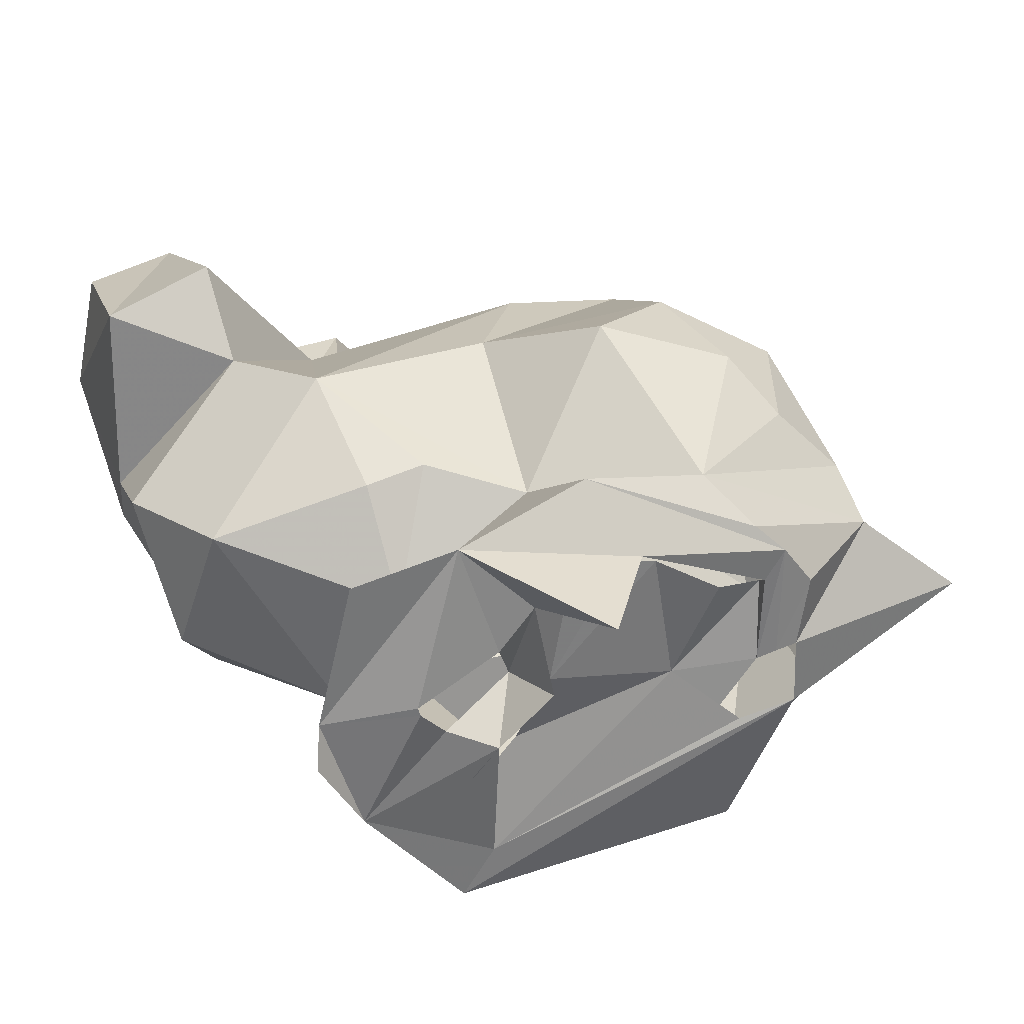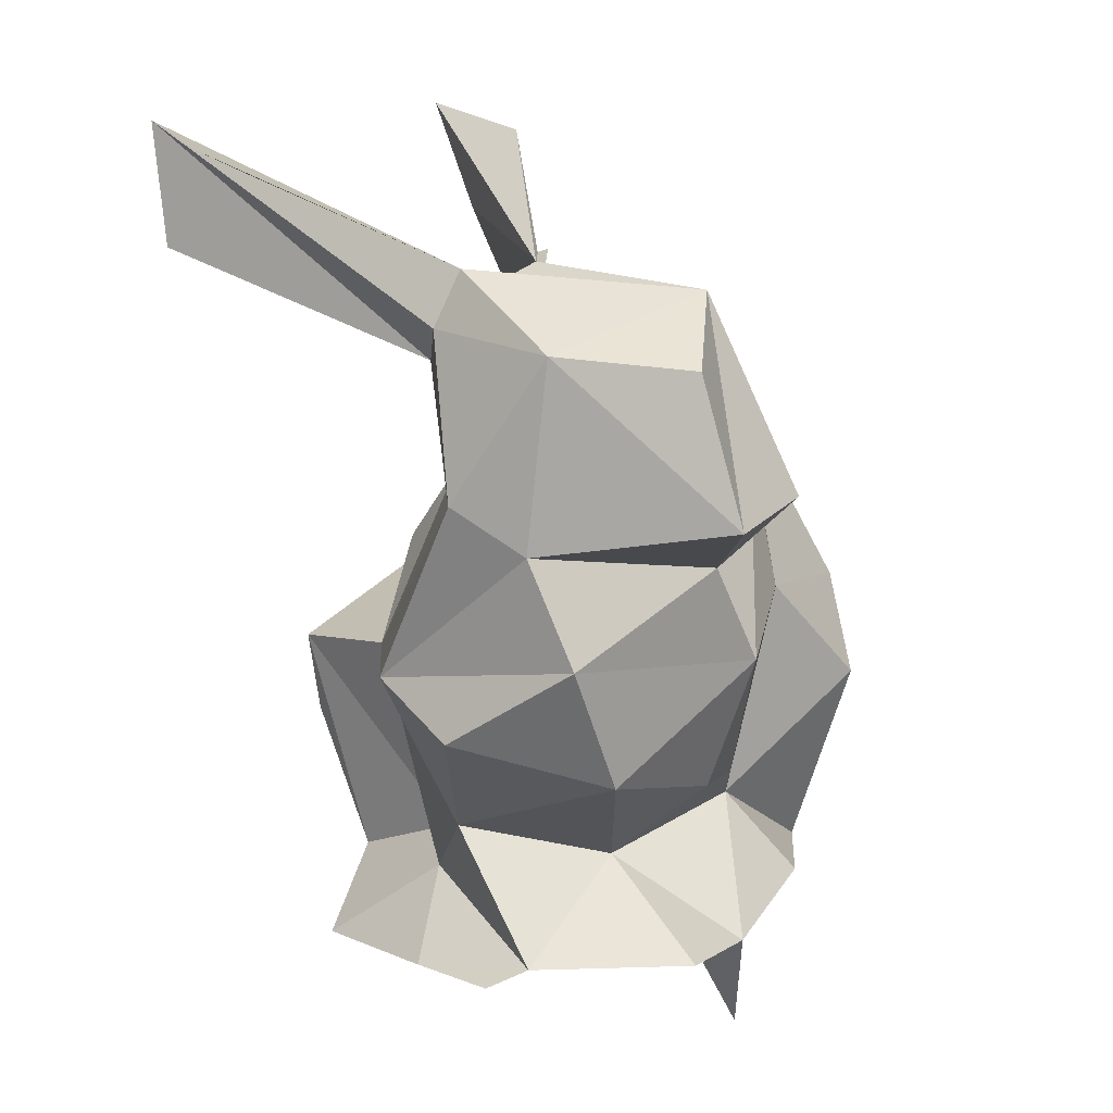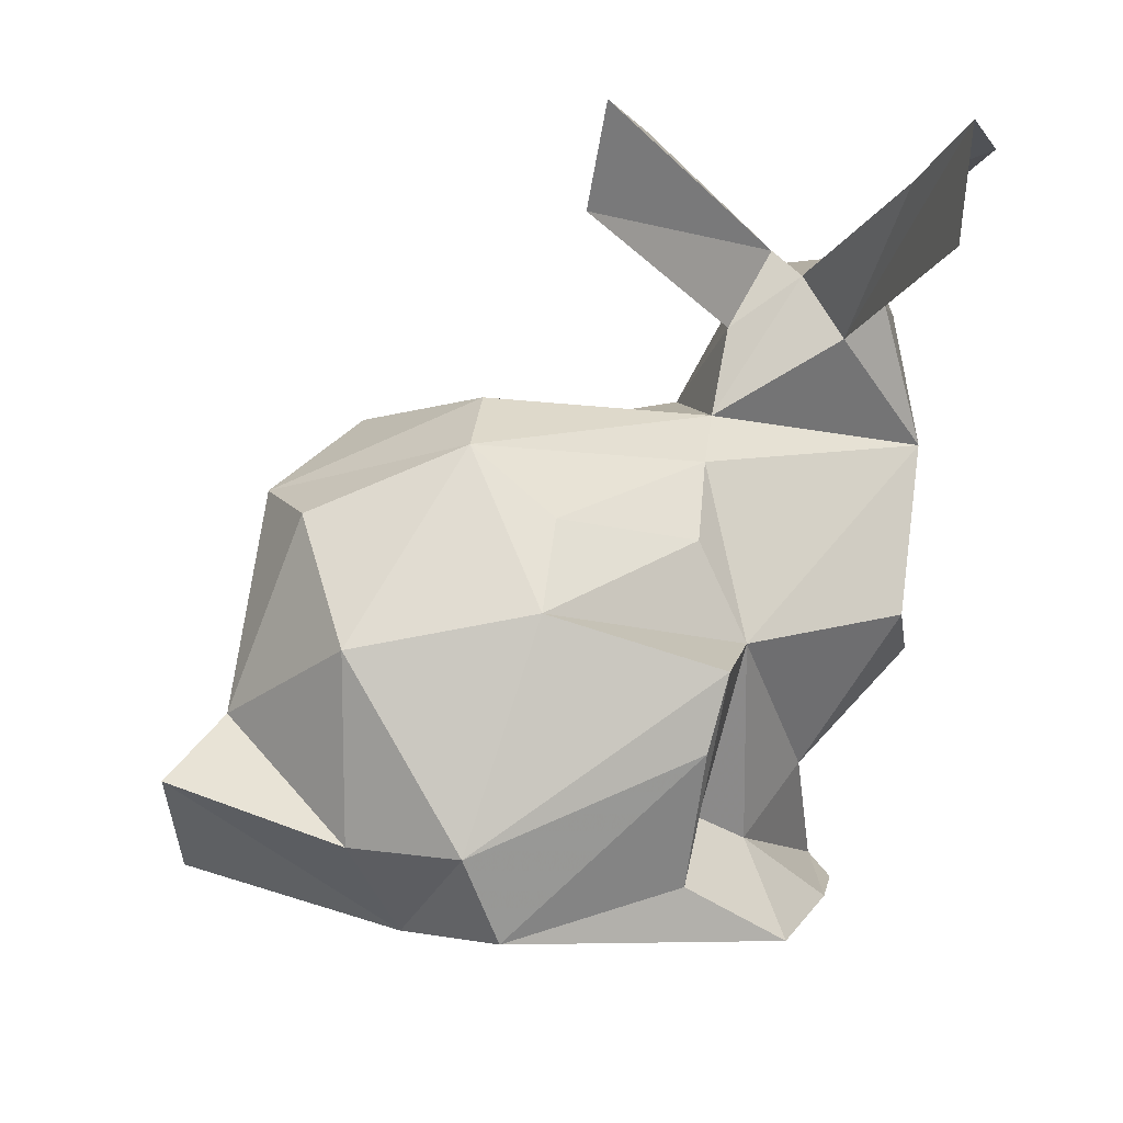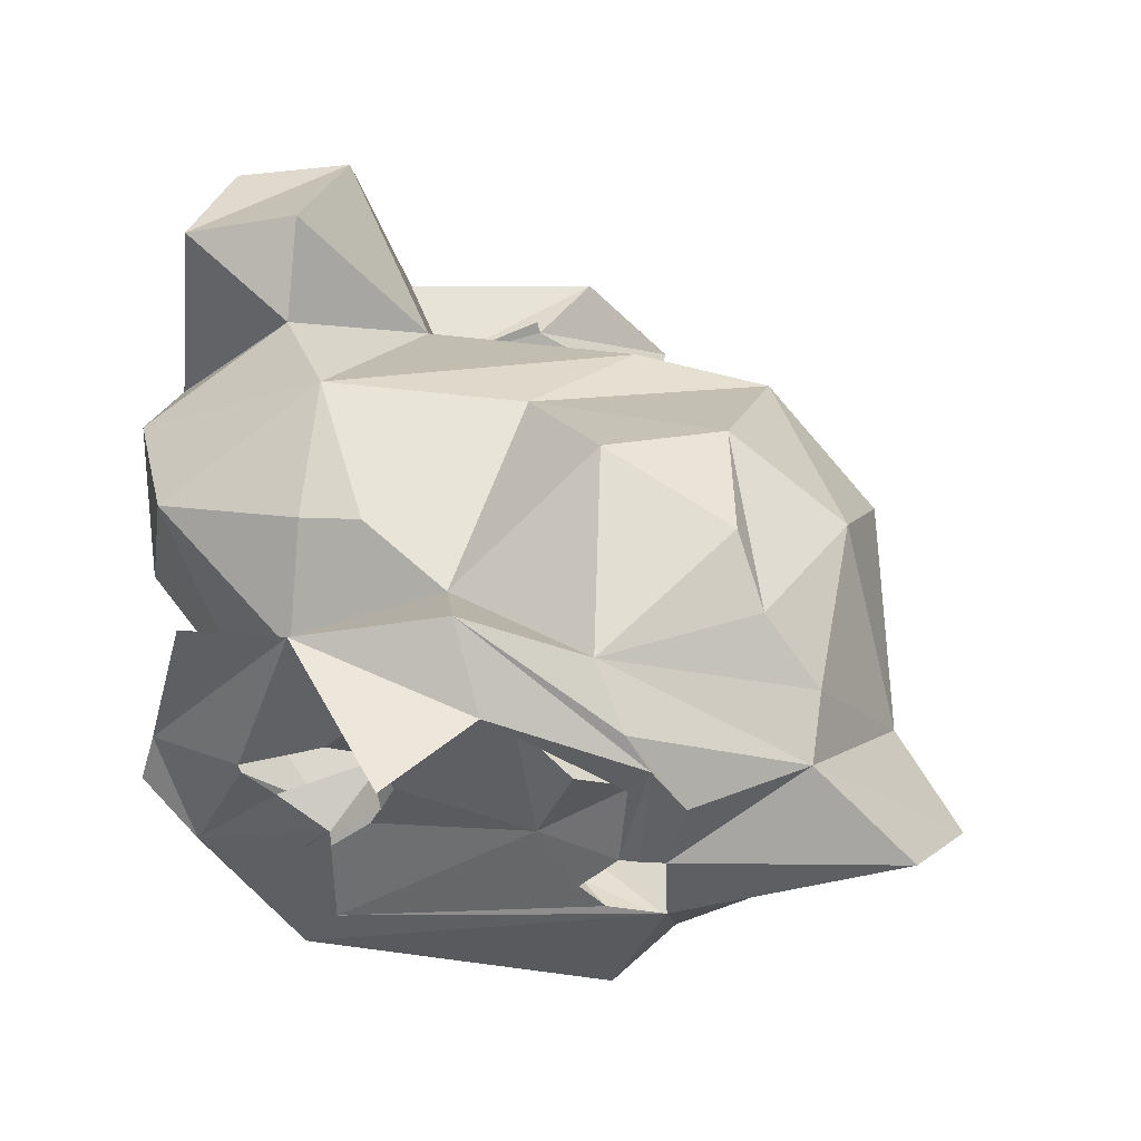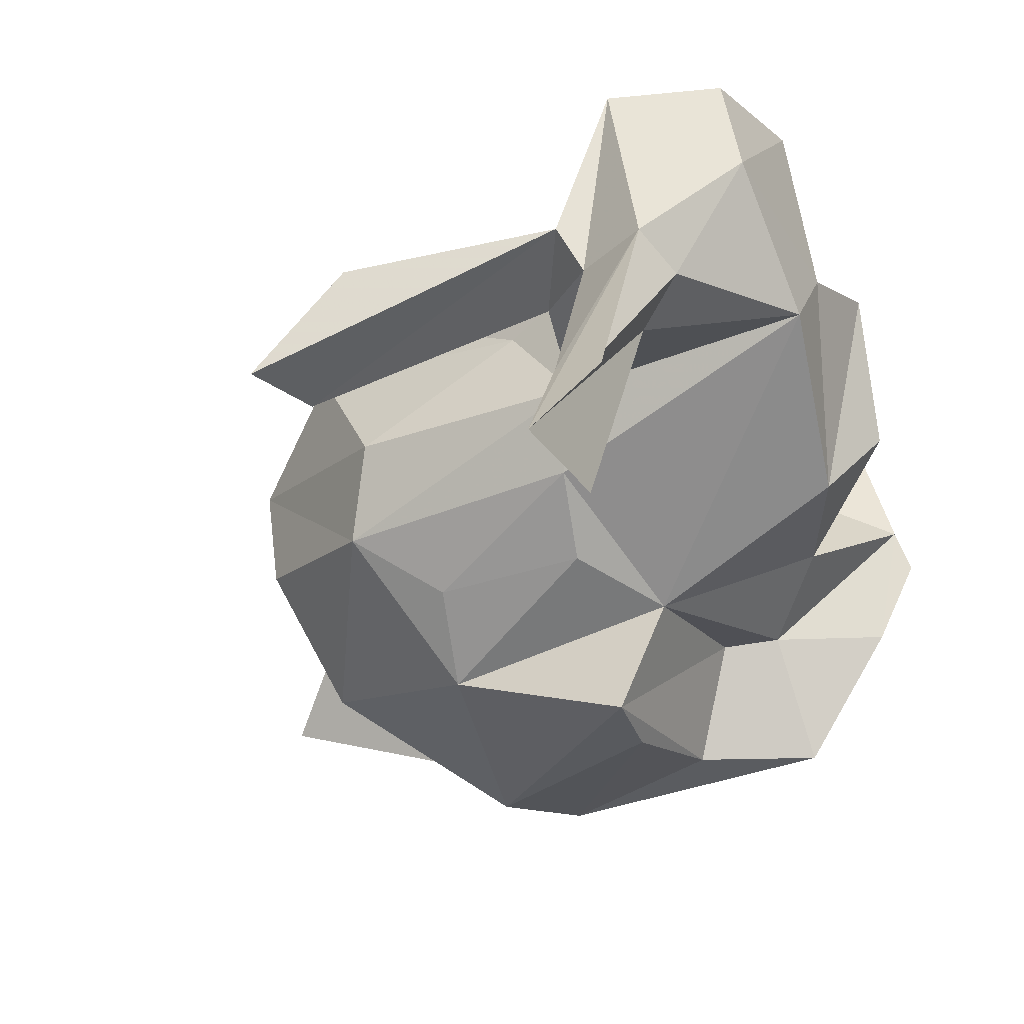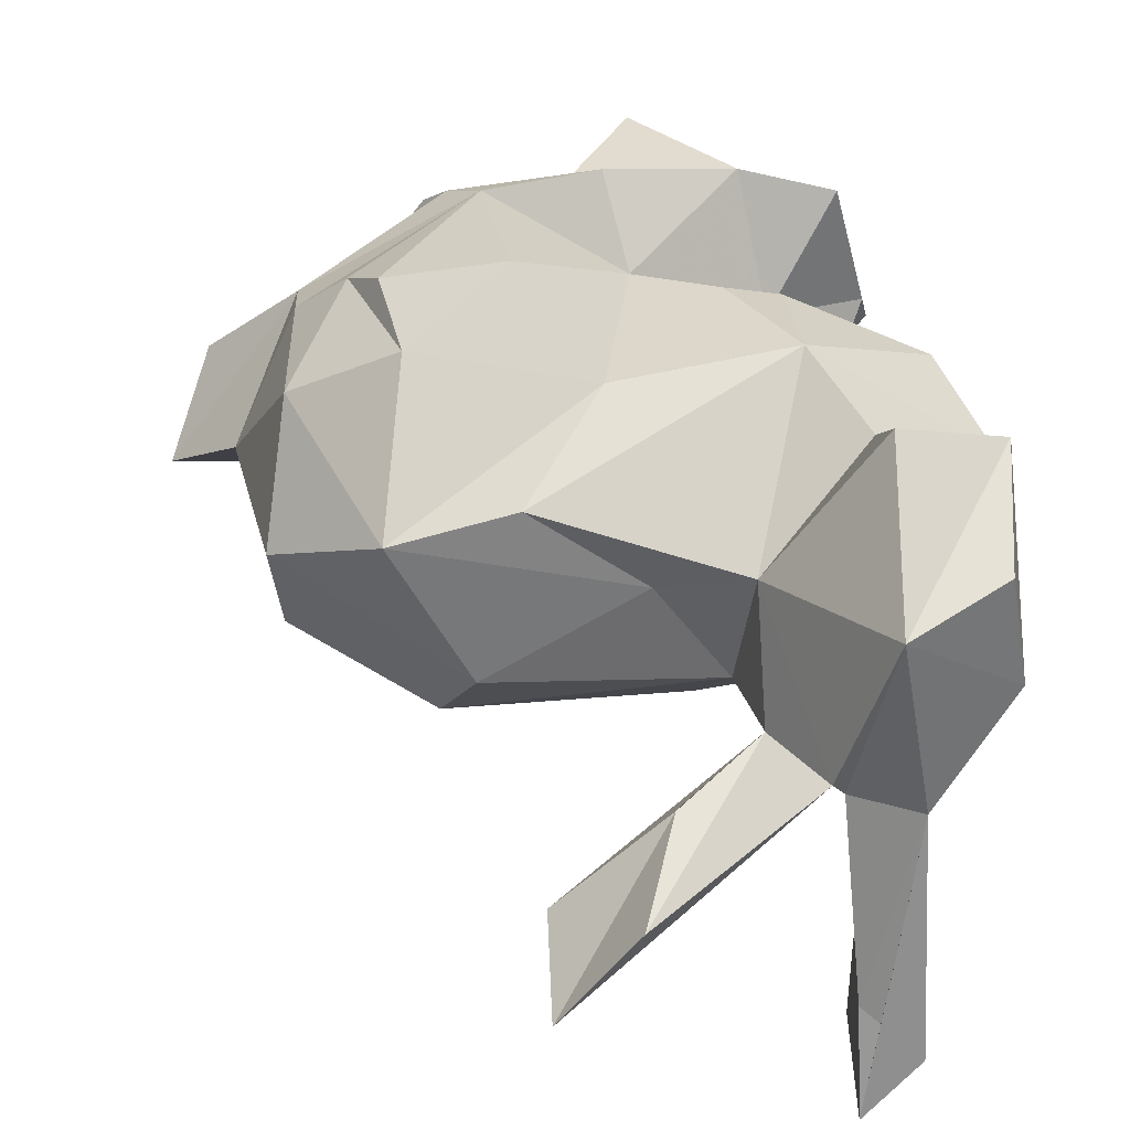
<metadata>
{"format":"obj","ext":"obj","renderer":"f3d","projection":"perspective","resolution":1024,"background":"white","views":[{"elev":36.4,"azim":-18.3,"up":"+Z"},{"elev":8.7,"azim":-74.3,"up":"+Y"},{"elev":7.9,"azim":161.0,"up":"+Y"},{"elev":47.5,"azim":13.9,"up":"+Z"},{"elev":-36.5,"azim":-147.3,"up":"+Z"},{"elev":47.1,"azim":-178.2,"up":"+Z"}]}
</metadata>
<code>
v 0.01699 -0.06346 0.03858
v 0.04207 -0.05681 0.04314
v 0.03655 -0.04172 0.03108
v 0.07705 0.02361 0.02579
v 0.01697 0.02512 -0.003594
v 0.01982 -0.03353 0.03546
v 0.11 -0.02661 -0.000801
v 0.05362 0.01983 0.03153
v 0.009049 -0.03405 0.03367
v 0.006249 -0.01097 0.04255
v -0.005505 0.006321 0.0382
v -0.01702 -0.01271 -0.01657
v 0.07141 -0.06423 0.03132
v -0.02784 0.01789 -0.000849
v 0.1183 -0.05409 -0.000385
v 0.02605 0.05696 0.000379
v 0.03154 0.07782 -0.007054
v 0.08764 -0.03614 0.03359
v 0.06441 -0.05587 0.03835
v 0.02677 0.05635 -0.001739
v 0.08093 -0.02681 0.04182
v 0.09839 -0.04044 0.02235
v 0.04811 0.06356 -0.02044
v 0.001154 0.05576 0.00536
v 0.01384 0.0257 0.02251
v -0.006853 0.01881 0.05186
v 0.0968 -0.009997 0.02954
v 0.07989 -0.06803 -0.007747
v 0.09943 -0.05143 0.01674
v -0.0287 0.01025 0.01241
v 0.06998 -0.06362 -0.03709
v 0.1245 -0.03541 -0.01365
v -0.02647 0.01513 0.04694
v -0.007497 0.07913 -0.05985
v 0.09743 0.01022 -0.008243
v -0.008235 0.05192 0.0367
v -0.001742 0.05118 -0.002626
v 0.03142 0.02286 0.01676
v -0.01542 0.05512 -0.002563
v 0.0752 -0.006583 0.04308
v -0.0182 0.0743 -0.0477
v -0.01734 0.04548 -0.006612
v -0.006232 0.0687 -0.03974
v 0.09906 0.01227 0.0114
v 0.04045 -0.003867 0.03916
v -0.02592 0.04018 0.03987
v -0.02918 -0.007797 0.02039
v 0.05723 -0.02214 0.05045
v 0.000428 -0.04183 -0.008632
v 0.01061 -0.04769 0.01625
v 0.0285 0.004642 -0.02612
v 0.09536 -0.0115 -0.02744
v 0.05596 0.009814 -0.02684
v -0.01839 -0.02888 0.02445
v -0.0303 0.04239 0.01636
v 0.03131 -0.01554 -0.04796
v 0.06226 -0.0052 -0.03773
v 0.02335 0.01776 -0.01608
v 0.06153 0.02953 -0.001507
v 0.06887 0.02252 -0.0172
v 0.07779 -0.04701 -0.04044
v 0.03563 -0.05601 -0.03803
v -0.002268 -0.06669 -0.0153
v 0.09434 -0.04723 -0.02436
v -0.006946 0.03947 -0.01058
v 0.03518 -0.03005 -0.04717
v 0.02503 -0.04856 -0.01824
v -0.0247 -0.0218 -0.002717
v 0.01176 0.04134 0.001387
v 0.01534 -0.05346 -0.01709
v 0.02036 -0.0142 -0.02943
v 0.04655 0.08291 -0.02706
v 0.01577 -0.06774 -0.03806
v 0.02184 -0.06724 -0.02904
v 0.01854 -0.0657 -0.01489
v 0.07416 -0.06547 -0.01234
v 0.02016 -0.06335 -0.01497
v 0.01773 -0.06802 -0.009369
v 0.06948 -0.06723 -0.01024
v 0.06504 -0.06788 -0.005255
v 0.02259 -0.06824 -0.003585
v 0.08293 -0.0652 -0.002821
v -0.01028 -0.06724 -0.000436
v -0.008803 -0.06383 0.006766
v 0.01321 -0.06685 0.001829
v 0.02767 -0.0623 -0.007158
v 0.05687 -0.06366 0.001611
v 0.07509 -0.06865 0.005633
v 0.07935 -0.06784 0.005658
v 0.03237 -0.06952 0.007103
v 0.08199 -0.06623 0.01829
v 0.008235 -0.06843 0.008148
v 0.007834 -0.06825 0.009753
v 0.06384 -0.067 0.02163
v 0.07164 -0.06794 0.004141
v 0.05328 -0.06276 0.02695
v 0.02869 -0.05501 0.00194
v 0.03317 -0.06482 0.006956
v 0.02295 -0.06732 0.01773
v 0.07282 -0.06411 0.01894
v 0.07259 -0.06698 0.0211
v 0.02946 -0.06715 0.02579
v -0.001872 -0.06279 0.03434
v 0.03775 -0.08544 0.03298
v 0.07617 -0.06682 0.02686
v 0.03708 -0.06319 0.02577
v 0.04654 -0.06265 0.02847
v 0.04896 -0.06706 0.03211
v -0.005943 0.05775 -0.05811
f 34 41 43
f 36 55 46
f 26 36 33
f 38 8 4
f 10 11 47
f 59 38 4
f 52 35 7
f 38 59 5
f 103 1 50
f 6 10 9
f 17 24 69
f 6 3 10
f 10 25 11
f 40 4 45
f 3 45 10
f 54 47 68
f 8 25 10
f 8 38 25
f 8 10 45
f 59 44 60
f 59 4 44
f 20 69 23
f 3 2 19
f 73 28 74
f 48 40 45
f 4 8 45
f 13 19 2
f 72 17 20
f 15 32 29
f 71 51 57
f 26 25 36
f 19 18 21
f 25 24 36
f 25 26 11
f 13 29 19
f 44 27 7
f 18 40 21
f 27 4 40
f 19 29 22
f 27 40 18
f 48 19 21
f 7 27 22
f 22 29 7
f 22 27 18
f 21 40 48
f 27 44 4
f 98 102 90
f 69 20 16
f 2 105 13
f 22 18 19
f 23 72 20
f 69 20 17
f 20 69 16
f 96 107 98
f 104 1 102
f 14 30 55
f 64 61 52
f 52 7 64
f 34 43 65
f 61 64 28
f 61 28 31
f 109 34 65
f 28 73 31
f 25 69 24
f 15 28 32
f 35 44 7
f 69 25 5
f 43 39 37
f 55 36 39
f 6 9 50
f 39 36 37
f 38 5 25
f 36 24 37
f 65 43 37
f 41 39 43
f 60 44 35
f 50 3 6
f 23 24 72
f 3 48 45
f 24 23 69
f 10 47 54
f 3 19 48
f 2 3 1
f 50 49 84
f 33 46 55
f 65 42 34
f 39 41 34
f 42 39 34
f 71 57 56
f 47 11 30
f 70 73 63
f 56 67 71
f 24 17 72
f 47 30 12
f 68 47 12
f 67 56 62
f 84 63 83
f 14 55 42
f 55 39 42
f 60 35 52
f 52 57 60
f 62 70 67
f 7 32 64
f 90 102 97
f 90 97 81
f 5 60 58
f 53 58 60
f 53 51 58
f 3 50 1
f 70 62 73
f 58 14 5
f 5 59 60
f 58 51 71
f 69 37 24
f 7 29 32
f 53 60 57
f 30 14 12
f 70 63 84
f 32 28 64
f 68 12 49
f 71 14 58
f 67 70 71
f 14 42 65
f 97 102 99
f 14 65 5
f 102 1 99
f 49 12 71
f 57 52 61
f 61 56 57
f 71 12 14
f 37 69 5
f 31 66 61
f 61 66 56
f 49 71 70
f 62 66 31
f 73 62 31
f 65 37 5
f 34 109 65
f 106 102 98
f 57 51 53
f 84 49 70
f 56 66 62
f 88 105 95
f 105 101 95
f 105 108 101
f 100 95 101
f 28 89 82
f 105 2 108
f 91 105 88
f 80 87 79
f 105 91 13
f 89 91 88
f 49 54 68
f 29 91 89
f 28 76 79
f 30 11 33
f 94 96 87
f 108 2 1
f 33 55 30
f 91 29 13
f 107 106 98
f 96 98 87
f 33 11 26
f 54 49 50
f 95 87 80
f 63 84 83
f 54 9 10
f 95 100 87
f 15 89 28
f 92 84 63
f 50 9 54
f 93 84 92
f 36 46 33
f 74 63 73
f 93 1 84
f 74 81 63
f 63 85 92
f 85 63 81
f 99 1 93
f 81 74 75
f 78 81 75
f 1 103 84
f 15 29 89
f 77 75 74
f 50 84 103
f 87 98 86
f 74 86 77
f 97 85 81
f 100 94 87
f 87 86 74
f 79 87 74
f 74 28 79
f 108 1 104

</code>
